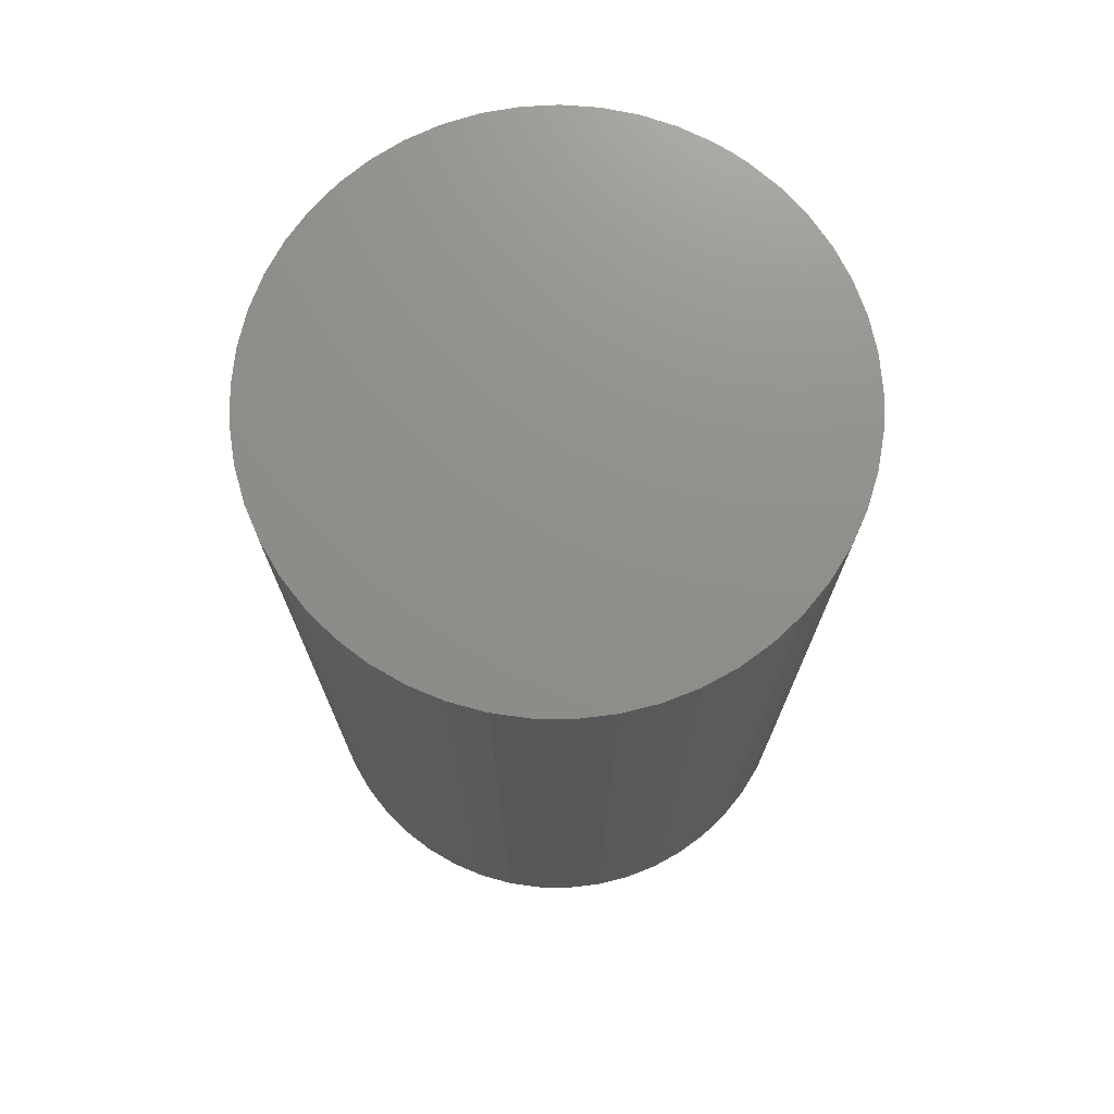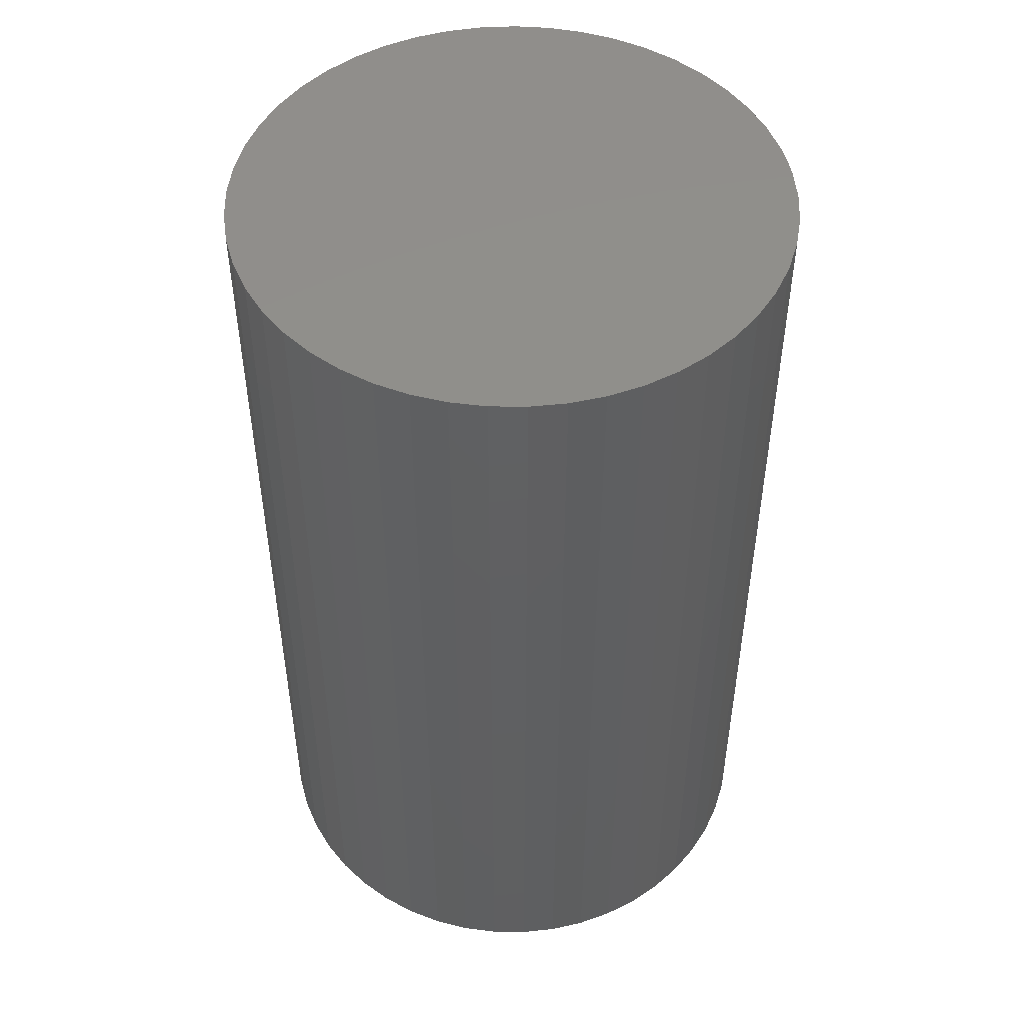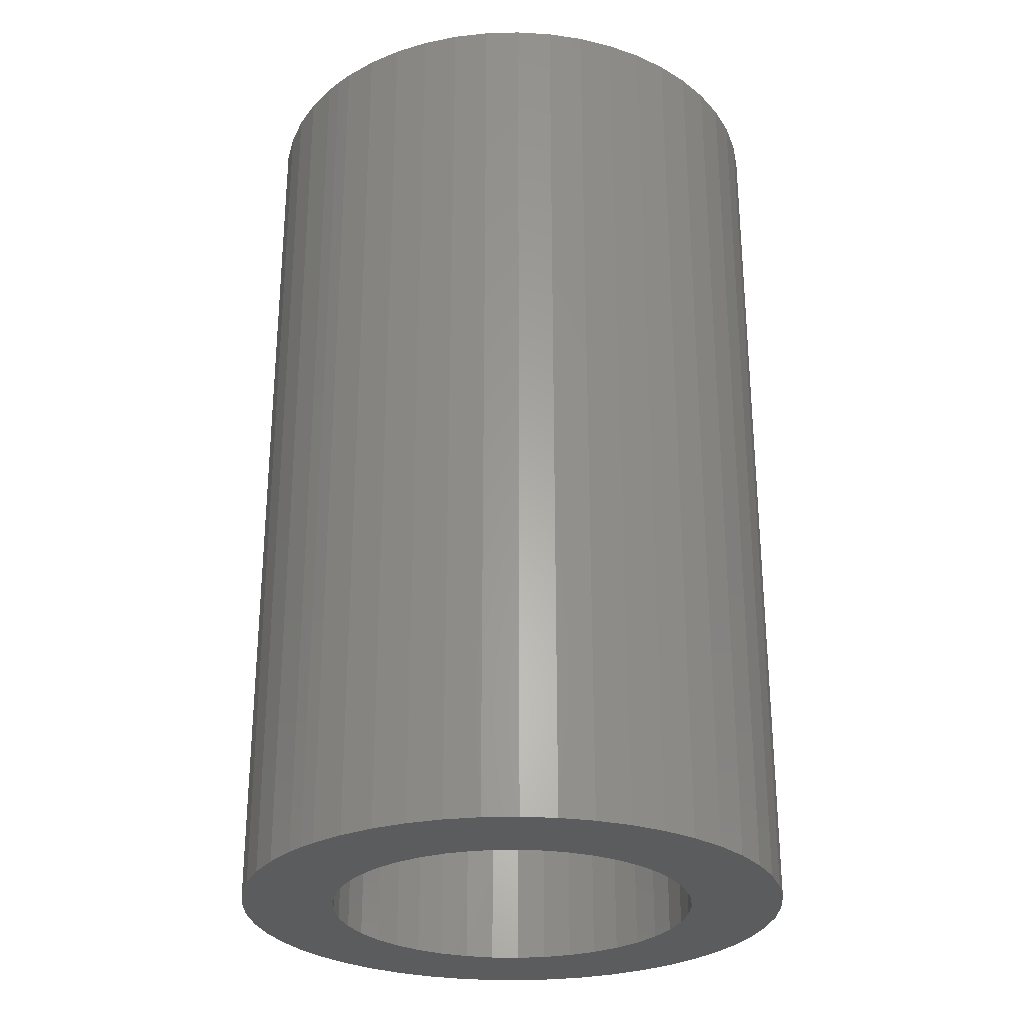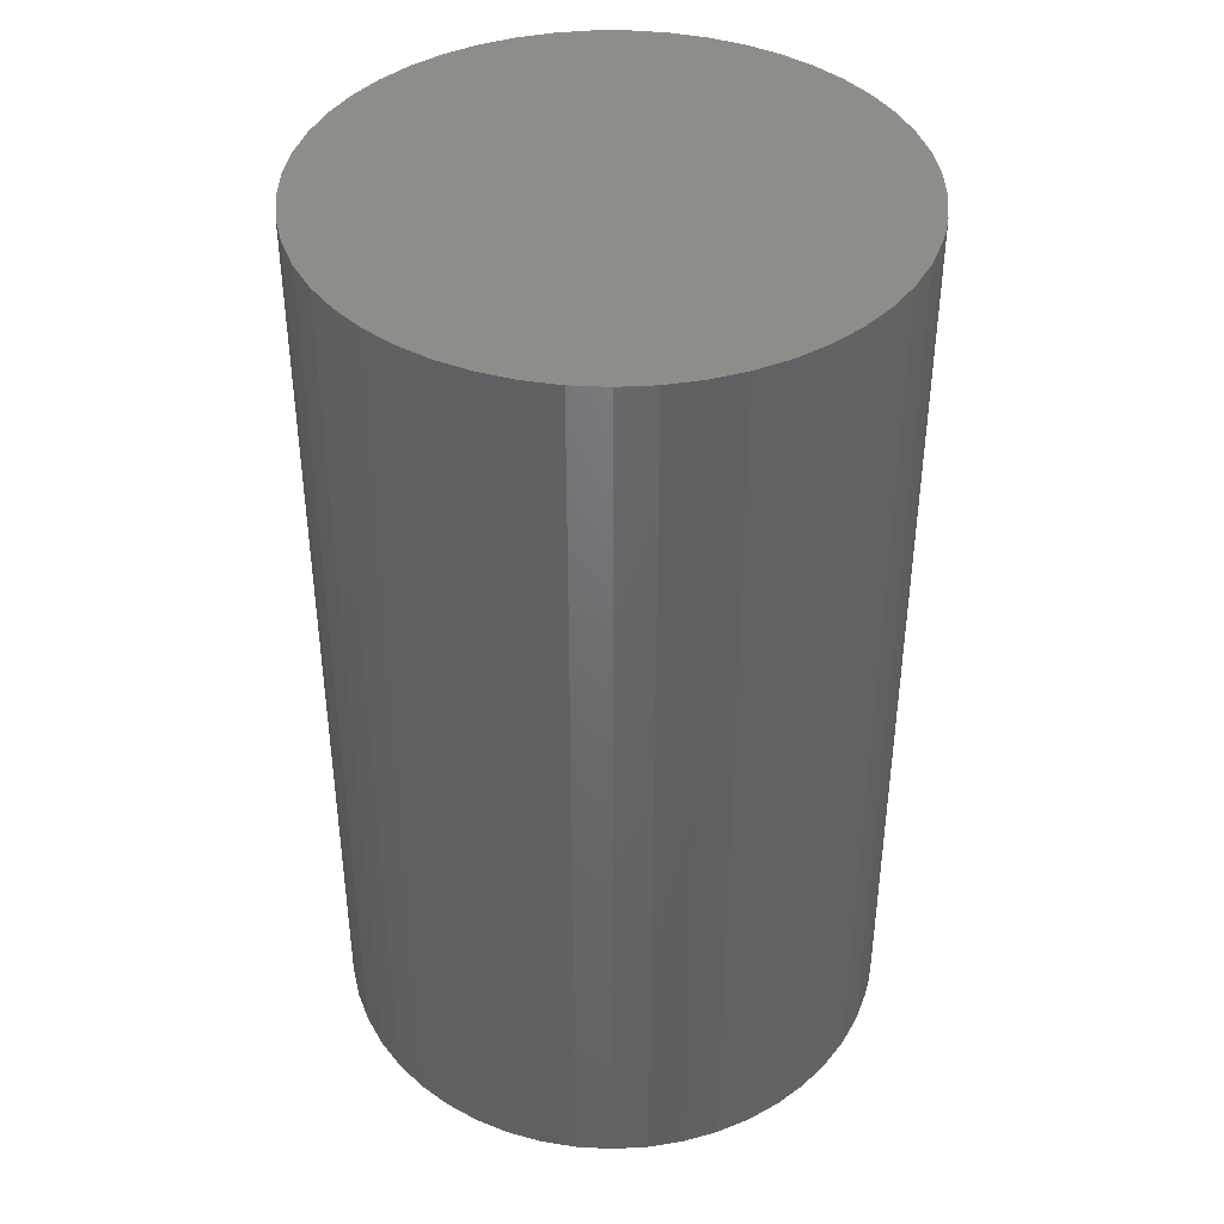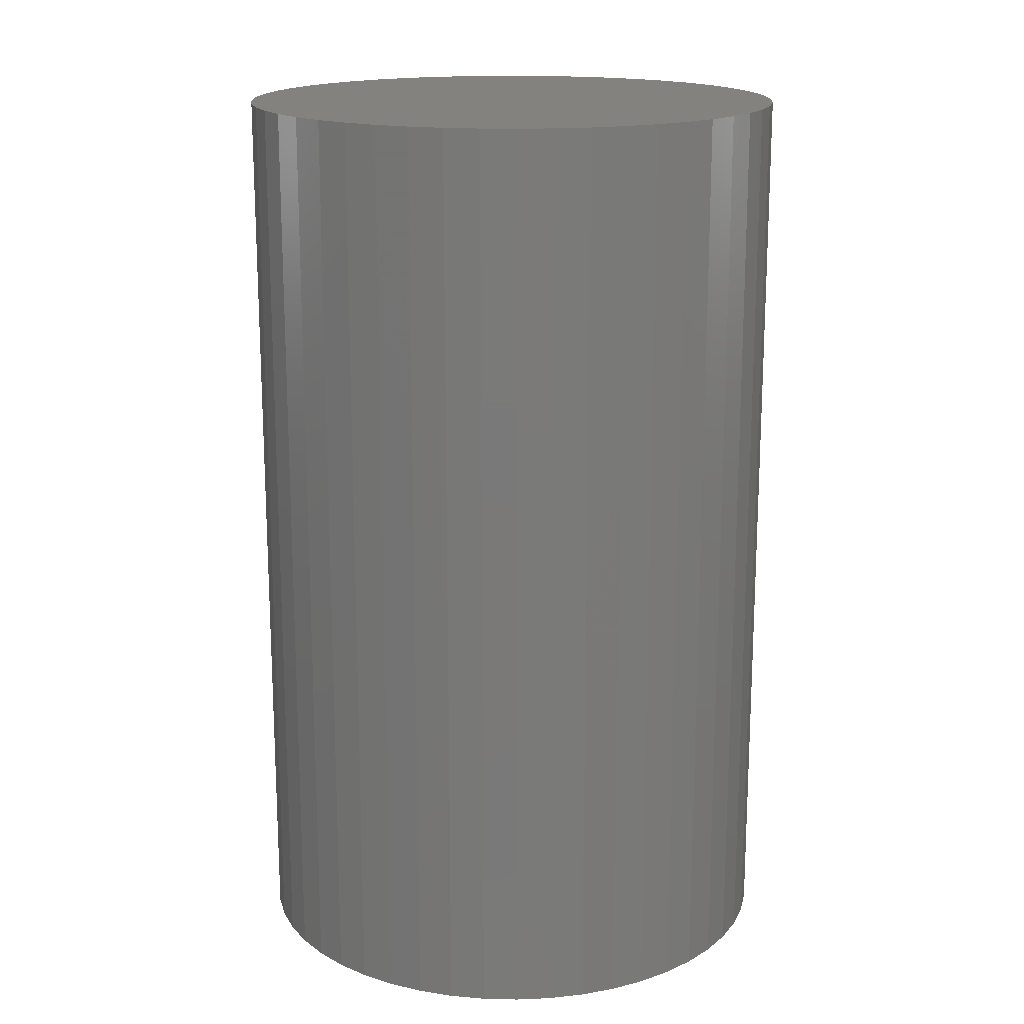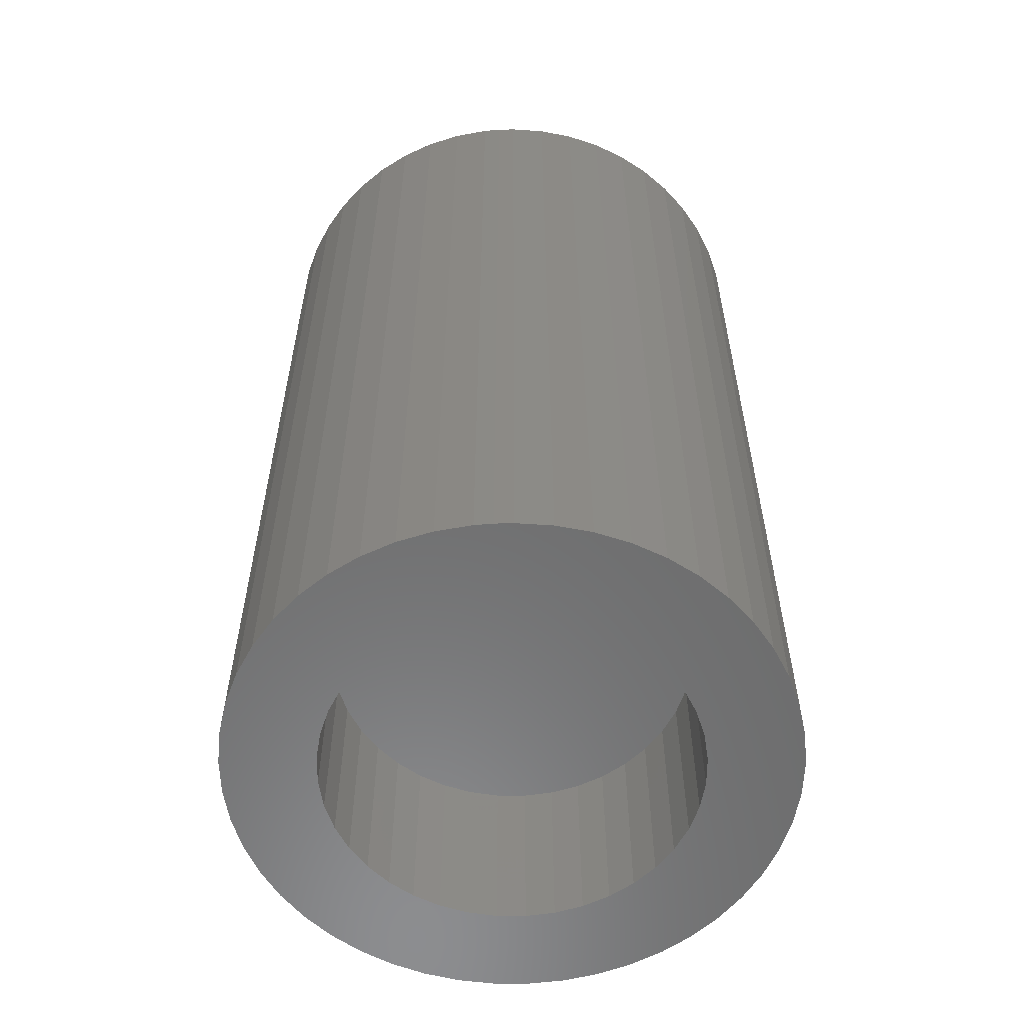
<metadata>
{"format":"stl","ext":"stl","renderer":"f3d","projection":"perspective","resolution":1024,"background":"white","views":[{"elev":73.2,"azim":34.5,"up":"+Z"},{"elev":49.2,"azim":78.7,"up":"+Z"},{"elev":-28.0,"azim":-132.8,"up":"+Z"},{"elev":41.0,"azim":103.6,"up":"+Z"},{"elev":17.0,"azim":-22.3,"up":"+Z"},{"elev":-58.0,"azim":-175.8,"up":"+Z"}]}
</metadata>
<code>
# stl→obj: 182 verts, 360 faces
v -16.75 34.6 20
v -17.71 34.61 20
v -17.71 34.61 70
v -18.67 34.57 70
v -18.67 34.57 20
v -20.57 34.29 20
v -20.57 34.29 70
v -22.42 33.78 20
v -22.42 33.78 70
v -24.19 33.03 20
v -24.19 33.03 70
v -25.85 32.06 20
v -25.85 32.06 70
v -27.38 30.89 20
v -27.38 30.89 70
v -28.74 29.53 20
v -28.74 29.53 70
v -29.91 28.01 20
v -29.91 28.01 70
v -30.88 26.35 20
v -30.88 26.35 70
v -31.64 24.59 20
v -31.64 24.59 70
v -32.16 22.73 20
v -32.16 22.73 70
v -32.43 20.83 20
v -32.43 20.83 70
v -32.47 18.91 20
v -32.47 18.91 70
v -32.25 17 20
v -32.25 17 70
v -31.8 15.13 20
v -31.8 15.13 70
v -31.11 13.34 20
v -31.11 13.34 70
v -30.19 11.65 20
v -30.19 11.65 70
v -29.07 10.09 20
v -29.07 10.09 70
v -27.76 8.686 20
v -27.76 8.686 70
v -26.28 7.461 20
v -26.28 7.461 70
v -24.65 6.437 20
v -24.65 6.437 70
v -22.91 5.629 20
v -22.91 5.629 70
v -21.07 5.05 20
v -21.07 5.05 70
v -19.18 4.711 20
v -19.18 4.711 70
v -17.26 4.616 20
v -17.26 4.616 70
v -15.35 4.768 20
v -15.35 4.768 70
v -13.46 5.163 20
v -13.46 5.163 70
v -11.65 5.796 20
v -11.65 5.796 70
v -9.93 6.655 20
v -9.93 6.655 70
v -8.335 7.728 20
v -8.335 7.728 70
v -6.89 8.995 20
v -6.89 8.995 70
v -5.619 10.44 20
v -5.619 10.44 70
v -4.543 12.03 20
v -4.543 12.03 70
v -3.68 13.75 20
v -3.68 13.75 70
v -3.043 15.56 20
v -3.043 15.56 70
v -2.643 17.44 20
v -2.643 17.44 70
v -2.487 19.36 20
v -2.487 19.36 70
v -2.577 21.28 20
v -2.577 21.28 70
v -2.912 23.17 20
v -2.912 23.17 70
v -3.486 25 20
v -3.486 25 70
v -4.29 26.75 20
v -4.29 26.75 70
v -5.311 28.38 20
v -5.311 28.38 70
v -6.531 29.86 20
v -6.531 29.86 70
v -7.932 31.18 20
v -7.932 31.18 70
v -9.489 32.31 20
v -9.489 32.31 70
v -11.18 33.22 20
v -11.18 33.22 70
v -12.97 33.92 20
v -12.97 33.92 70
v -14.84 34.38 20
v -14.84 34.38 70
v -16.75 34.6 70
v -17.48 29.61 20
v -19.05 29.49 20
v -24.56 26.69 20
v -23.36 27.7 20
v -22.02 28.52 20
v -20.57 29.13 20
v -12.94 28.52 20
v -11.61 27.7 20
v -10.41 26.69 20
v -9.394 25.49 20
v -8.574 24.15 20
v -7.974 22.7 20
v -27.48 19.61 20
v -27.36 21.18 20
v -26.99 22.7 20
v -26.39 24.15 20
v -25.57 25.49 20
v -15.92 29.49 20
v -14.39 29.13 20
v -19.05 9.738 20
v -20.57 10.1 20
v -22.02 10.7 20
v -23.36 11.52 20
v -24.56 12.54 20
v -25.57 13.74 20
v -12.94 10.7 20
v -14.39 10.1 20
v -15.92 9.738 20
v -17.48 9.614 20
v -7.974 16.52 20
v -8.574 15.07 20
v -9.394 13.74 20
v -10.41 12.54 20
v -11.61 11.52 20
v -7.608 21.18 20
v -7.484 19.61 20
v -7.608 18.05 20
v -26.39 15.07 20
v -26.99 16.52 20
v -27.36 18.05 20
v -17.48 19.61 70
v -17.48 29.61 30
v -15.92 29.49 30
v -14.39 29.13 30
v -12.94 28.52 30
v -11.61 27.7 30
v -10.41 26.69 30
v -9.394 25.49 30
v -8.574 24.15 30
v -7.974 22.7 30
v -7.608 21.18 30
v -7.484 19.61 30
v -7.608 18.05 30
v -7.974 16.52 30
v -8.574 15.07 30
v -9.394 13.74 30
v -10.41 12.54 30
v -11.61 11.52 30
v -12.94 10.7 30
v -14.39 10.1 30
v -15.92 9.738 30
v -17.48 9.614 30
v -19.05 9.738 30
v -20.57 10.1 30
v -22.02 10.7 30
v -23.36 11.52 30
v -24.56 12.54 30
v -25.57 13.74 30
v -26.39 15.07 30
v -26.99 16.52 30
v -27.36 18.05 30
v -27.48 19.61 30
v -27.36 21.18 30
v -26.99 22.7 30
v -26.39 24.15 30
v -25.57 25.49 30
v -24.56 26.69 30
v -23.36 27.7 30
v -22.02 28.52 30
v -20.57 29.13 30
v -19.05 29.49 30
v -17.48 19.61 30
f 1 2 3
f 3 2 4
f 2 5 4
f 4 5 6
f 4 6 7
f 7 6 8
f 7 8 9
f 9 8 10
f 9 10 11
f 11 10 12
f 11 12 13
f 13 12 14
f 13 14 15
f 15 14 16
f 15 16 17
f 17 16 18
f 17 18 19
f 19 18 20
f 19 20 21
f 21 20 22
f 21 22 23
f 23 22 24
f 23 24 25
f 25 24 26
f 25 26 27
f 27 26 28
f 27 28 29
f 29 28 30
f 29 30 31
f 31 30 32
f 31 32 33
f 33 32 34
f 33 34 35
f 35 34 36
f 35 36 37
f 37 36 38
f 37 38 39
f 39 38 40
f 39 40 41
f 41 40 42
f 41 42 43
f 43 42 44
f 43 44 45
f 45 44 46
f 45 46 47
f 47 46 48
f 47 48 49
f 49 48 50
f 49 50 51
f 51 50 52
f 51 52 53
f 53 52 54
f 53 54 55
f 55 54 56
f 55 56 57
f 57 56 58
f 57 58 59
f 59 58 60
f 59 60 61
f 61 60 62
f 61 62 63
f 63 62 64
f 63 64 65
f 65 64 66
f 65 66 67
f 67 66 68
f 67 68 69
f 69 68 70
f 69 70 71
f 71 70 72
f 71 72 73
f 73 72 74
f 73 74 75
f 75 74 76
f 75 76 77
f 77 76 78
f 77 78 79
f 79 78 80
f 79 80 81
f 81 80 82
f 81 82 83
f 83 82 84
f 83 84 85
f 85 84 86
f 85 86 87
f 87 86 88
f 87 88 89
f 89 88 90
f 89 90 91
f 91 90 92
f 91 92 93
f 93 92 94
f 93 94 95
f 95 94 96
f 95 96 97
f 97 96 98
f 97 98 99
f 99 98 1
f 99 1 100
f 100 1 3
f 5 101 102
f 103 14 104
f 104 14 12
f 104 12 105
f 105 12 10
f 105 10 106
f 106 10 8
f 106 8 102
f 102 8 6
f 102 6 5
f 107 92 108
f 108 92 90
f 108 90 109
f 109 90 88
f 109 88 110
f 110 88 86
f 110 86 111
f 111 86 84
f 111 84 112
f 113 26 114
f 114 26 24
f 114 24 115
f 115 24 22
f 115 22 116
f 116 22 20
f 116 20 117
f 117 20 18
f 117 18 103
f 103 18 16
f 103 16 14
f 5 2 101
f 101 2 1
f 101 1 118
f 118 1 98
f 118 98 119
f 119 98 96
f 119 96 107
f 107 96 94
f 107 94 92
f 120 48 121
f 121 48 46
f 121 46 122
f 122 46 44
f 122 44 123
f 123 44 42
f 123 42 124
f 124 42 40
f 124 40 125
f 126 58 127
f 127 58 56
f 127 56 128
f 128 56 54
f 128 54 129
f 129 54 52
f 129 52 120
f 120 52 50
f 120 50 48
f 130 70 131
f 131 70 68
f 131 68 132
f 132 68 66
f 132 66 133
f 133 66 64
f 133 64 134
f 134 64 62
f 134 62 126
f 126 62 60
f 126 60 58
f 84 82 112
f 112 82 80
f 112 80 135
f 135 80 78
f 135 78 136
f 136 78 76
f 136 76 137
f 137 76 74
f 137 74 130
f 130 74 72
f 130 72 70
f 40 38 125
f 125 38 36
f 125 36 138
f 138 36 34
f 138 34 139
f 139 34 32
f 139 32 140
f 140 32 30
f 140 30 113
f 113 30 28
f 113 28 26
f 3 4 141
f 3 141 100
f 95 97 141
f 141 97 99
f 141 99 100
f 89 91 141
f 141 91 93
f 141 93 95
f 83 85 141
f 141 85 87
f 141 87 89
f 77 79 141
f 141 79 81
f 141 81 83
f 71 73 141
f 141 73 75
f 141 75 77
f 65 67 141
f 141 67 69
f 141 69 71
f 59 61 141
f 141 61 63
f 141 63 65
f 53 55 141
f 141 55 57
f 141 57 59
f 47 49 141
f 141 49 51
f 141 51 53
f 41 43 141
f 141 43 45
f 141 45 47
f 35 37 141
f 141 37 39
f 141 39 41
f 29 31 141
f 141 31 33
f 141 33 35
f 23 25 141
f 141 25 27
f 141 27 29
f 17 19 141
f 141 19 21
f 141 21 23
f 11 13 141
f 141 13 15
f 141 15 17
f 4 7 141
f 141 7 9
f 141 9 11
f 142 101 143
f 143 101 118
f 143 118 144
f 144 118 119
f 144 119 145
f 145 119 107
f 145 107 146
f 146 107 108
f 146 108 147
f 147 108 109
f 147 109 148
f 148 109 110
f 148 110 149
f 149 110 111
f 149 111 150
f 150 111 112
f 150 112 151
f 151 112 135
f 151 135 152
f 152 135 136
f 152 136 153
f 153 136 137
f 153 137 154
f 154 137 130
f 154 130 155
f 155 130 131
f 155 131 156
f 156 131 132
f 156 132 157
f 157 132 133
f 157 133 158
f 158 133 134
f 158 134 159
f 159 134 126
f 159 126 160
f 160 126 127
f 160 127 161
f 161 127 128
f 161 128 162
f 162 128 129
f 162 129 163
f 163 129 120
f 163 120 164
f 164 120 121
f 164 121 165
f 165 121 122
f 165 122 166
f 166 122 123
f 166 123 167
f 167 123 124
f 167 124 168
f 168 124 125
f 168 125 169
f 169 125 138
f 169 138 170
f 170 138 139
f 170 139 171
f 171 139 140
f 171 140 172
f 172 140 113
f 172 113 173
f 173 113 114
f 173 114 174
f 174 114 115
f 174 115 175
f 175 115 116
f 175 116 176
f 176 116 117
f 176 117 177
f 177 117 103
f 177 103 178
f 178 103 104
f 178 104 179
f 179 104 105
f 179 105 180
f 180 105 106
f 180 106 181
f 181 106 102
f 181 102 142
f 142 102 101
f 142 143 182
f 179 180 182
f 182 180 181
f 182 181 142
f 176 177 182
f 182 177 178
f 182 178 179
f 173 174 182
f 182 174 175
f 182 175 176
f 170 171 182
f 182 171 172
f 182 172 173
f 167 168 182
f 182 168 169
f 182 169 170
f 164 165 182
f 182 165 166
f 182 166 167
f 161 162 182
f 182 162 163
f 182 163 164
f 158 159 182
f 182 159 160
f 182 160 161
f 155 156 182
f 182 156 157
f 182 157 158
f 152 153 182
f 182 153 154
f 182 154 155
f 149 150 182
f 182 150 151
f 182 151 152
f 146 147 182
f 182 147 148
f 182 148 149
f 143 144 182
f 182 144 145
f 182 145 146

</code>
